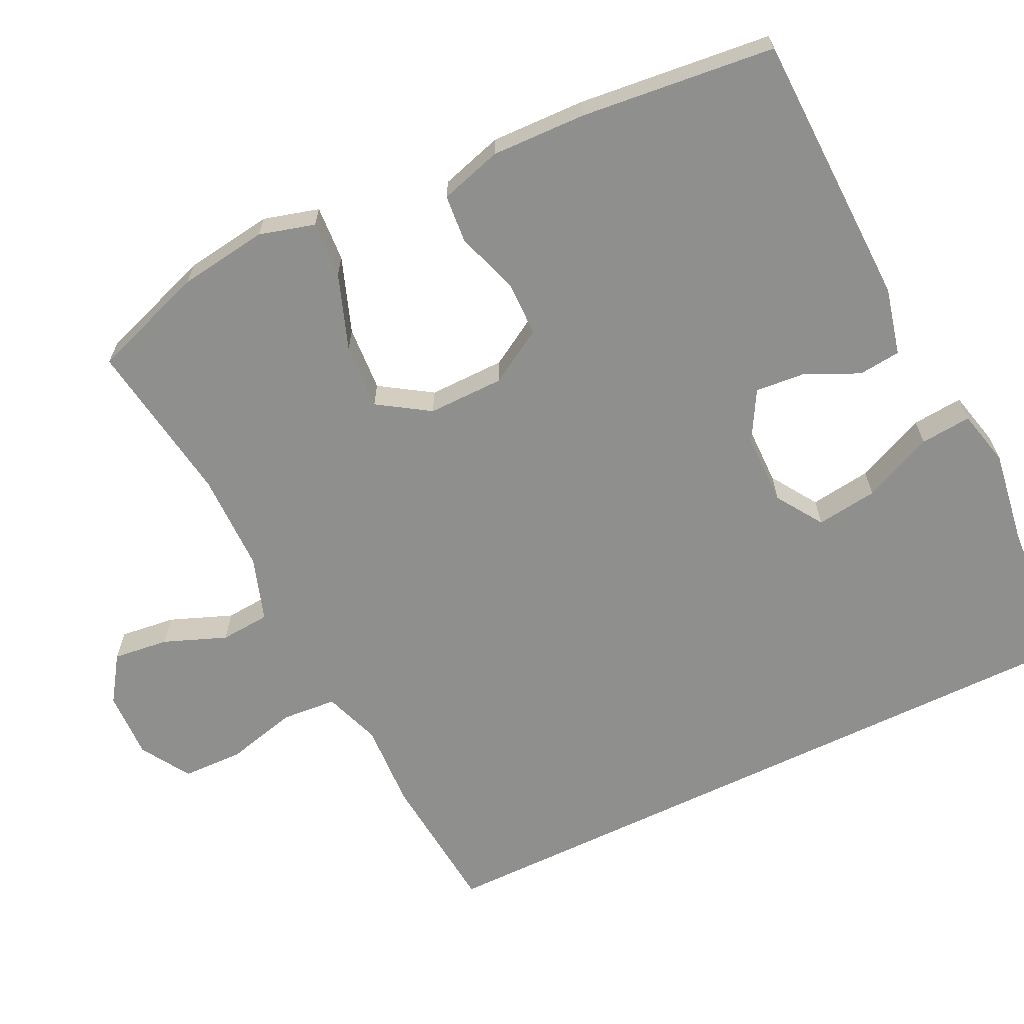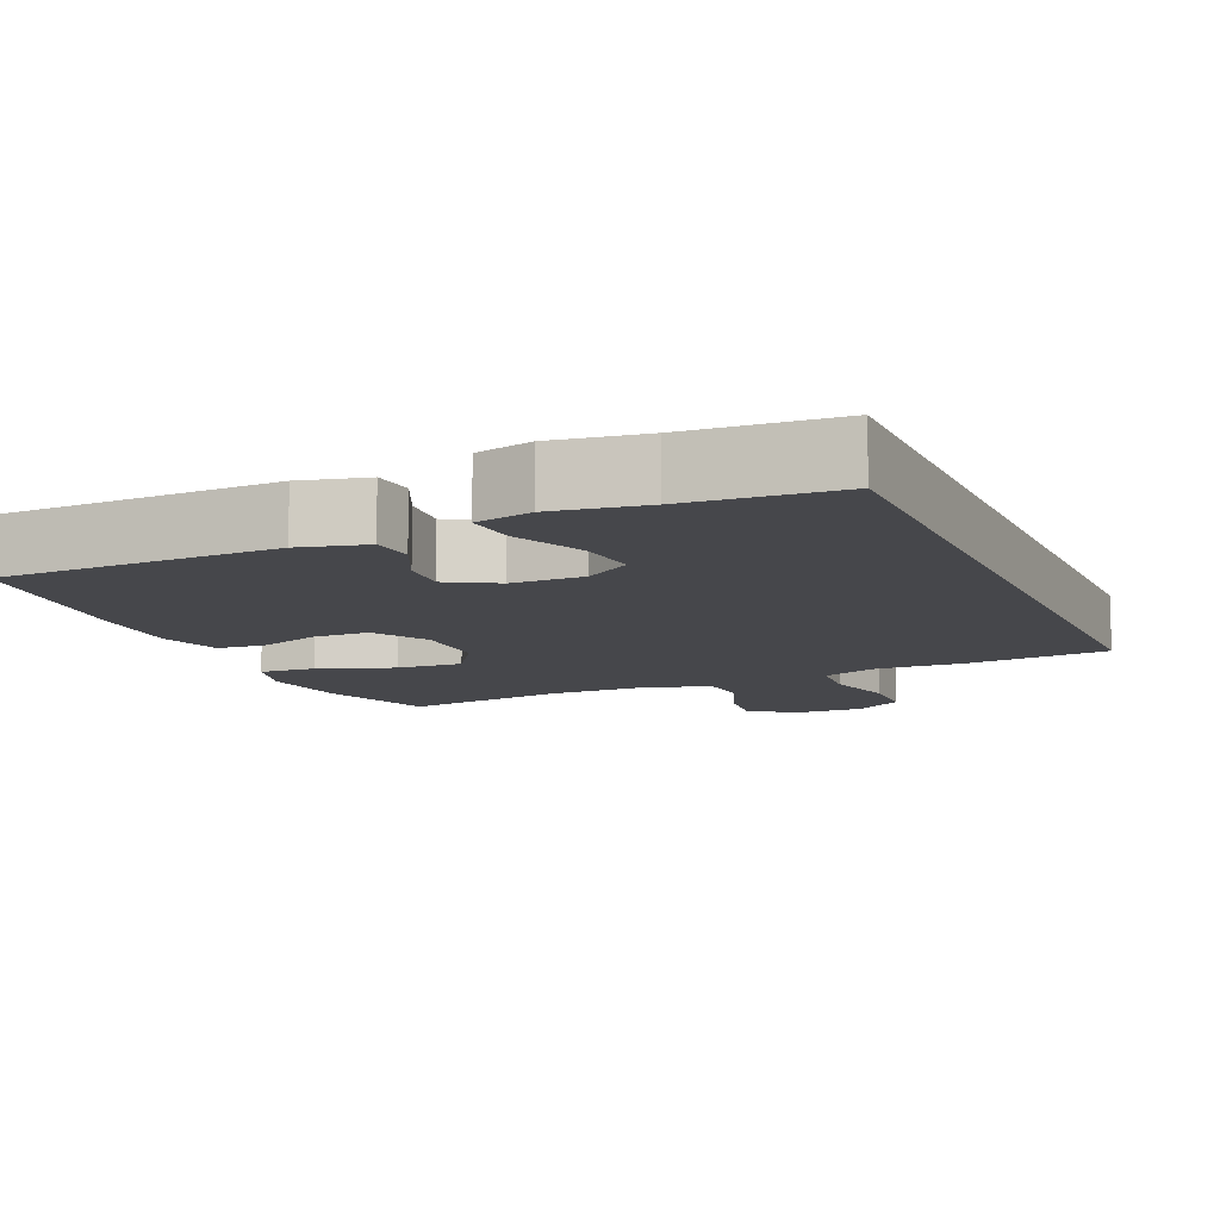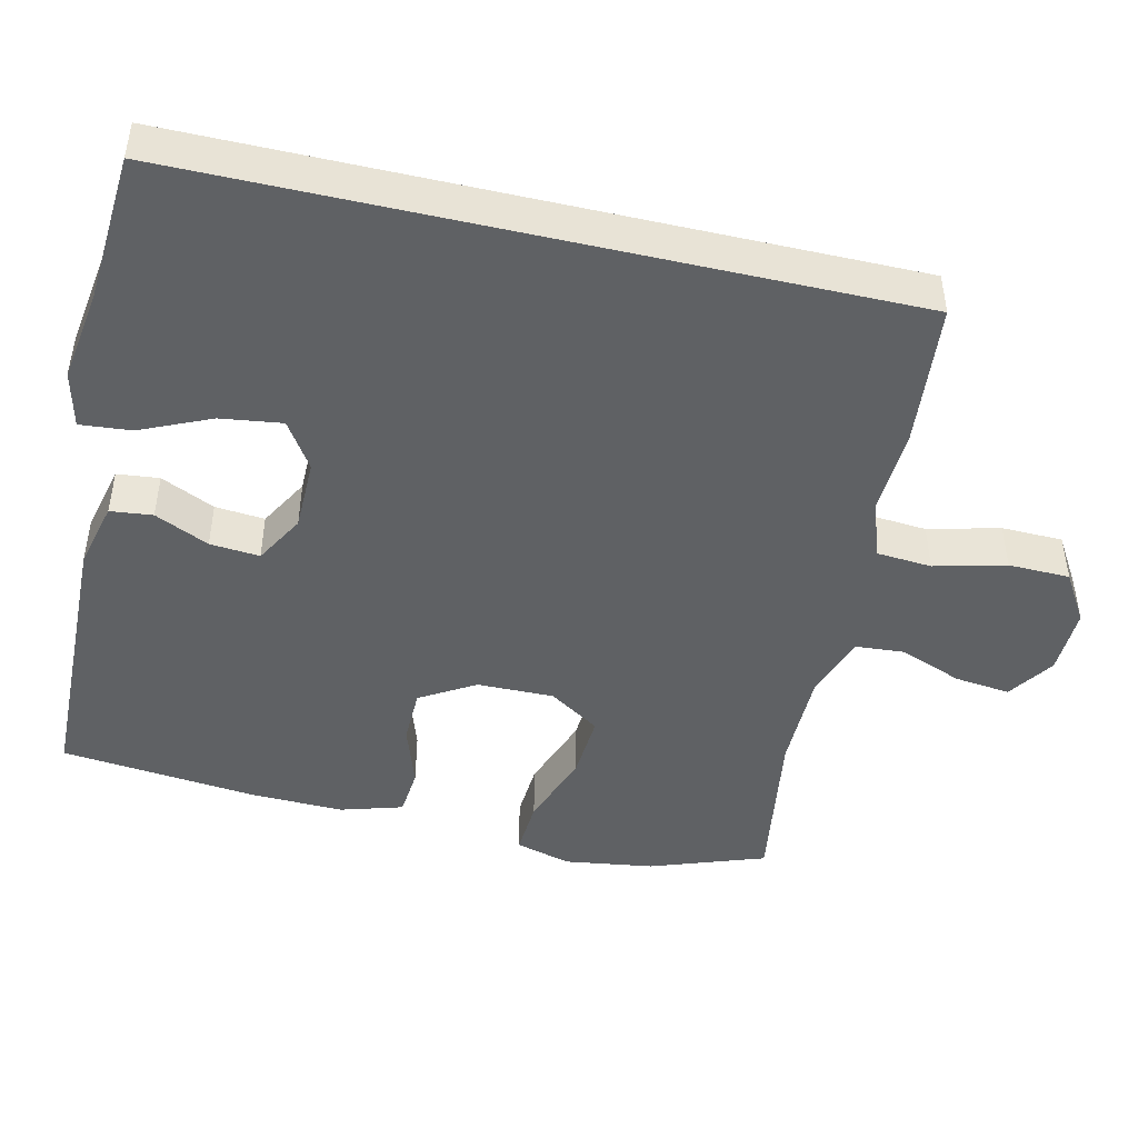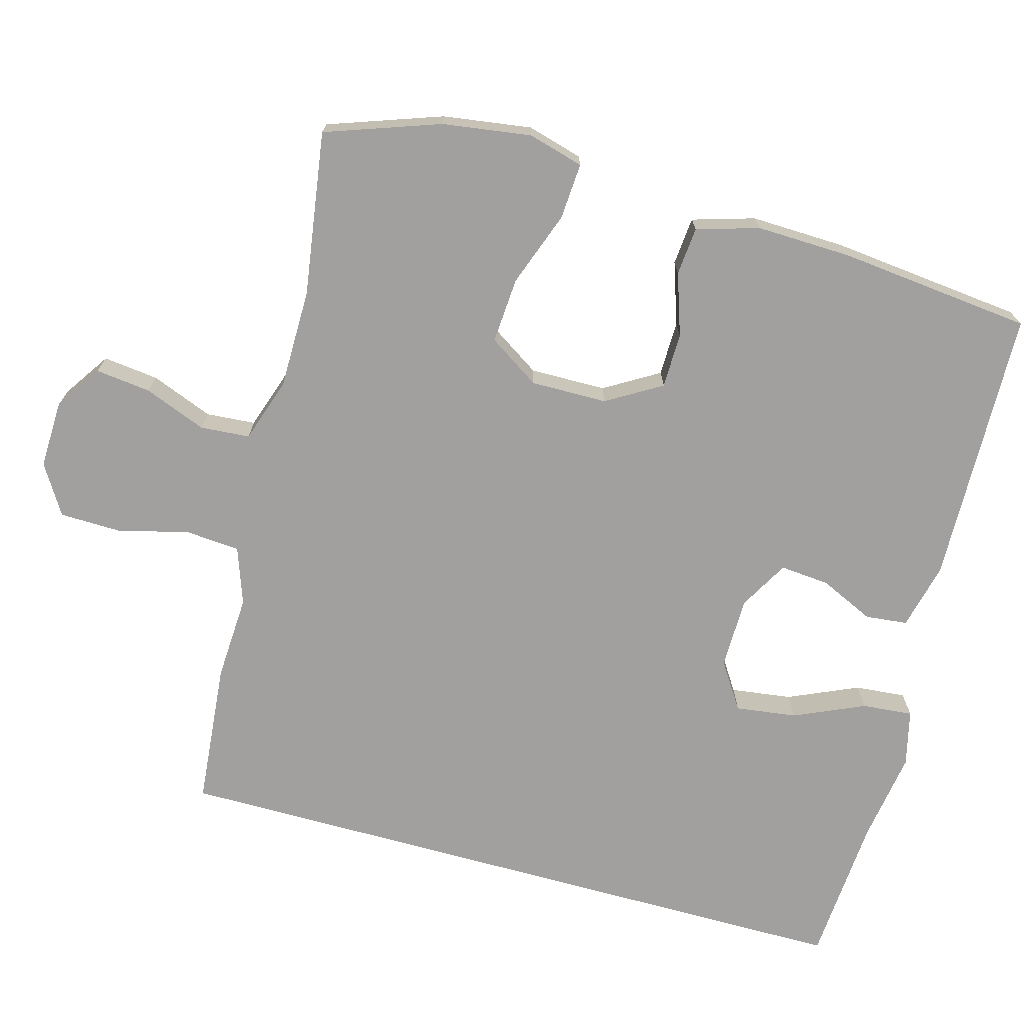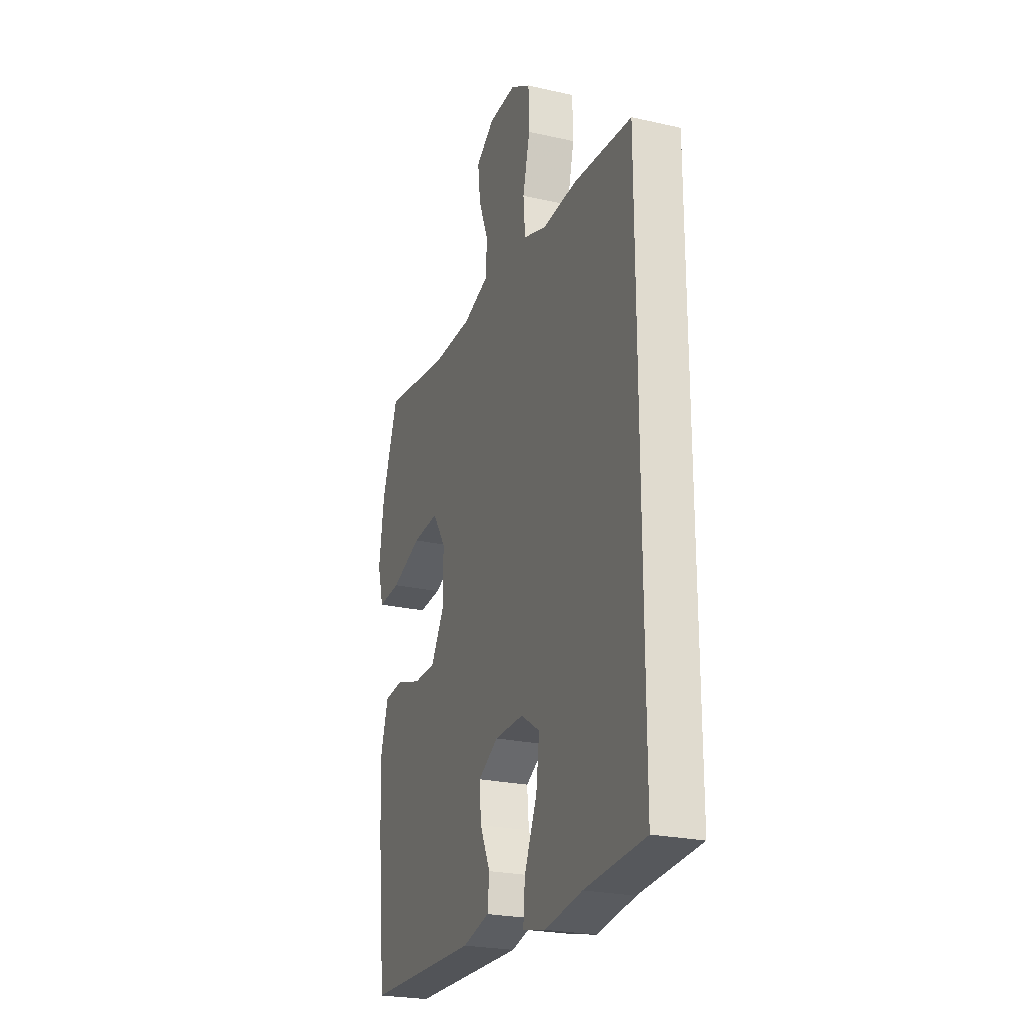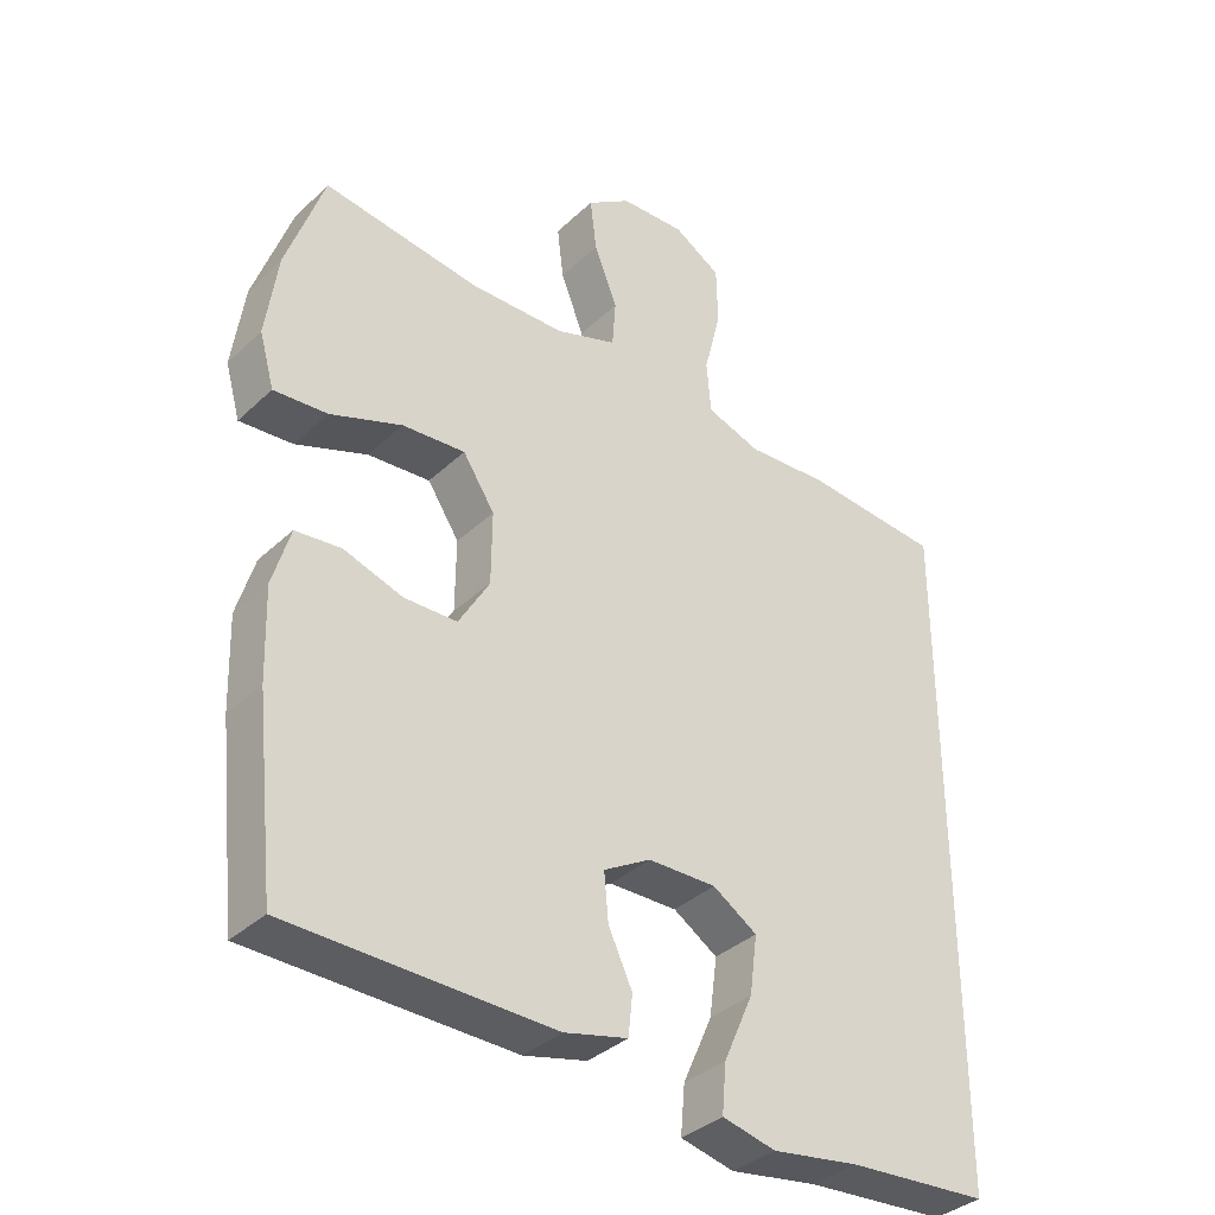
<metadata>
{"format":"obj","ext":"obj","renderer":"f3d","projection":"perspective","resolution":1024,"background":"white","views":[{"elev":-65.2,"azim":115.9,"up":"+Y"},{"elev":-10.7,"azim":-156.4,"up":"+Y"},{"elev":-46.3,"azim":-103.0,"up":"+Y"},{"elev":-71.8,"azim":74.6,"up":"+Y"},{"elev":-24.3,"azim":-110.5,"up":"+Z"},{"elev":-35.8,"azim":140.6,"up":"+Z"}]}
</metadata>
<code>
v 0.5 0.07 -0.5
v 0.125 0.07 -0.509
v 0.035 0.07 -0.487
v 0.029 0.07 -0.43
v 0.063 0.07 -0.357
v 0.069 0.07 -0.29
v 0.002 0.07 -0.252
v -0.095 0.07 -0.251
v -0.158 0.07 -0.292
v -0.147 0.07 -0.375
v -0.105 0.07 -0.47
v -0.099 0.07 -0.539
v -0.175 0.07 -0.557
v -0.299 0.07 -0.538
v -0.5 0.07 -0.524
v -0.5 0.07 0.435
v -0.305 0.07 0.453
v -0.189 0.07 0.447
v -0.112 0.07 0.474
v -0.106 0.07 0.548
v -0.13 0.07 0.644
v -0.128 0.07 0.727
v -0.061 0.07 0.768
v 0.031 0.07 0.765
v 0.093 0.07 0.723
v 0.084 0.07 0.648
v 0.051 0.07 0.564
v 0.056 0.07 0.497
v 0.143 0.07 0.468
v 0.278 0.07 0.467
v 0.5 0.07 0.5
v 0.554 0.07 0.346
v 0.571 0.07 0.226
v 0.55 0.07 0.151
v 0.474 0.07 0.156
v 0.372 0.07 0.193
v 0.283 0.07 0.199
v 0.238 0.07 0.13
v 0.239 0.07 0.027
v 0.283 0.07 -0.047
v 0.358 0.07 -0.048
v 0.442 0.07 -0.02
v 0.507 0.07 -0.026
v 0.532 0.07 -0.11
v 0.528 0.07 -0.238
v 0.5 0 -0.5
v 0.125 0 -0.509
v 0.035 0 -0.487
v 0.029 0 -0.43
v 0.063 0 -0.357
v 0.069 0 -0.29
v 0.002 0 -0.252
v -0.095 0 -0.251
v -0.158 0 -0.292
v -0.147 0 -0.375
v -0.105 0 -0.47
v -0.099 0 -0.539
v -0.175 0 -0.557
v -0.299 0 -0.538
v -0.5 0 -0.524
v -0.5 0 0.435
v -0.305 0 0.453
v -0.189 0 0.447
v -0.112 0 0.474
v -0.106 0 0.548
v -0.13 0 0.644
v -0.128 0 0.727
v -0.061 0 0.768
v 0.031 0 0.765
v 0.093 0 0.723
v 0.084 0 0.648
v 0.051 0 0.564
v 0.056 0 0.497
v 0.143 0 0.468
v 0.278 0 0.467
v 0.5 0 0.5
v 0.554 0 0.346
v 0.571 0 0.226
v 0.55 0 0.151
v 0.474 0 0.156
v 0.372 0 0.193
v 0.283 0 0.199
v 0.238 0 0.13
v 0.239 0 0.027
v 0.283 0 -0.047
v 0.358 0 -0.048
v 0.442 0 -0.02
v 0.507 0 -0.026
v 0.532 0 -0.11
v 0.528 0 -0.238
f 41 42 43 44
f 40 41 44 45
f 33 34 35 36
f 33 36 37
f 30 31 32 33
f 29 30 33 37
f 28 29 37 38
f 24 25 26 27
f 24 27 28
f 23 24 28
f 20 21 22 23
f 19 20 23 28
f 18 19 28 38
f 14 15 16 17
f 10 11 12 13
f 9 10 13 14
f 2 3 4 5
f 2 5 6
f 40 45 1 2
f 39 40 2 6
f 38 39 6 7
f 18 38 7 8
f 9 14 17 18
f 8 9 18
f 89 88 87 86
f 90 89 86 85
f 81 80 79 78
f 82 81 78
f 78 77 76 75
f 82 78 75 74
f 83 82 74 73
f 72 71 70 69
f 73 72 69
f 73 69 68
f 68 67 66 65
f 73 68 65 64
f 83 73 64 63
f 62 61 60 59
f 58 57 56 55
f 59 58 55 54
f 50 49 48 47
f 51 50 47
f 47 46 90 85
f 51 47 85 84
f 52 51 84 83
f 53 52 83 63
f 63 62 59 54
f 63 54 53
f 1 46 47 2
f 2 47 48 3
f 3 48 49 4
f 4 49 50 5
f 5 50 51 6
f 6 51 52 7
f 7 52 53 8
f 8 53 54 9
f 9 54 55 10
f 10 55 56 11
f 11 56 57 12
f 12 57 58 13
f 13 58 59 14
f 14 59 60 15
f 15 60 61 16
f 16 61 62 17
f 17 62 63 18
f 18 63 64 19
f 19 64 65 20
f 20 65 66 21
f 21 66 67 22
f 22 67 68 23
f 23 68 69 24
f 24 69 70 25
f 25 70 71 26
f 26 71 72 27
f 27 72 73 28
f 28 73 74 29
f 29 74 75 30
f 30 75 76 31
f 31 76 77 32
f 32 77 78 33
f 33 78 79 34
f 34 79 80 35
f 35 80 81 36
f 36 81 82 37
f 37 82 83 38
f 38 83 84 39
f 39 84 85 40
f 40 85 86 41
f 41 86 87 42
f 42 87 88 43
f 43 88 89 44
f 44 89 90 45
f 45 90 46 1

</code>
